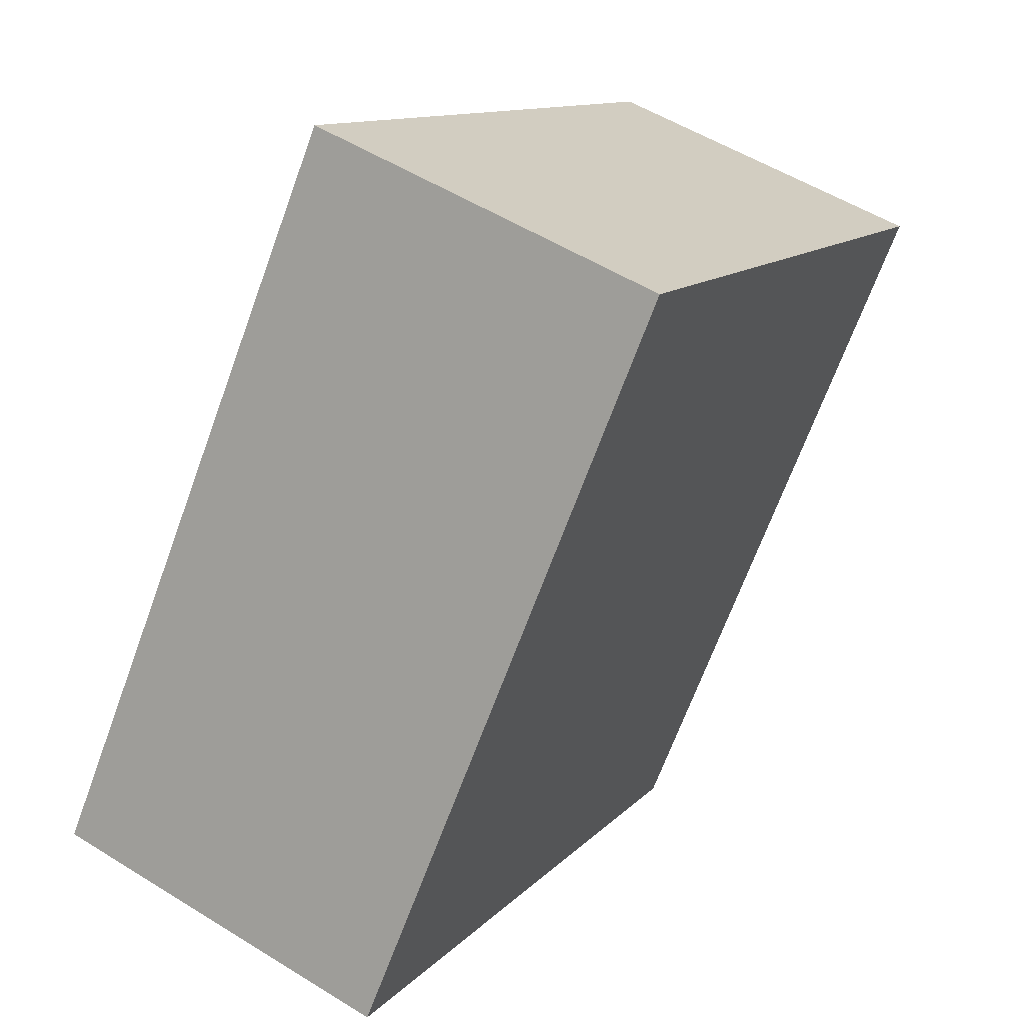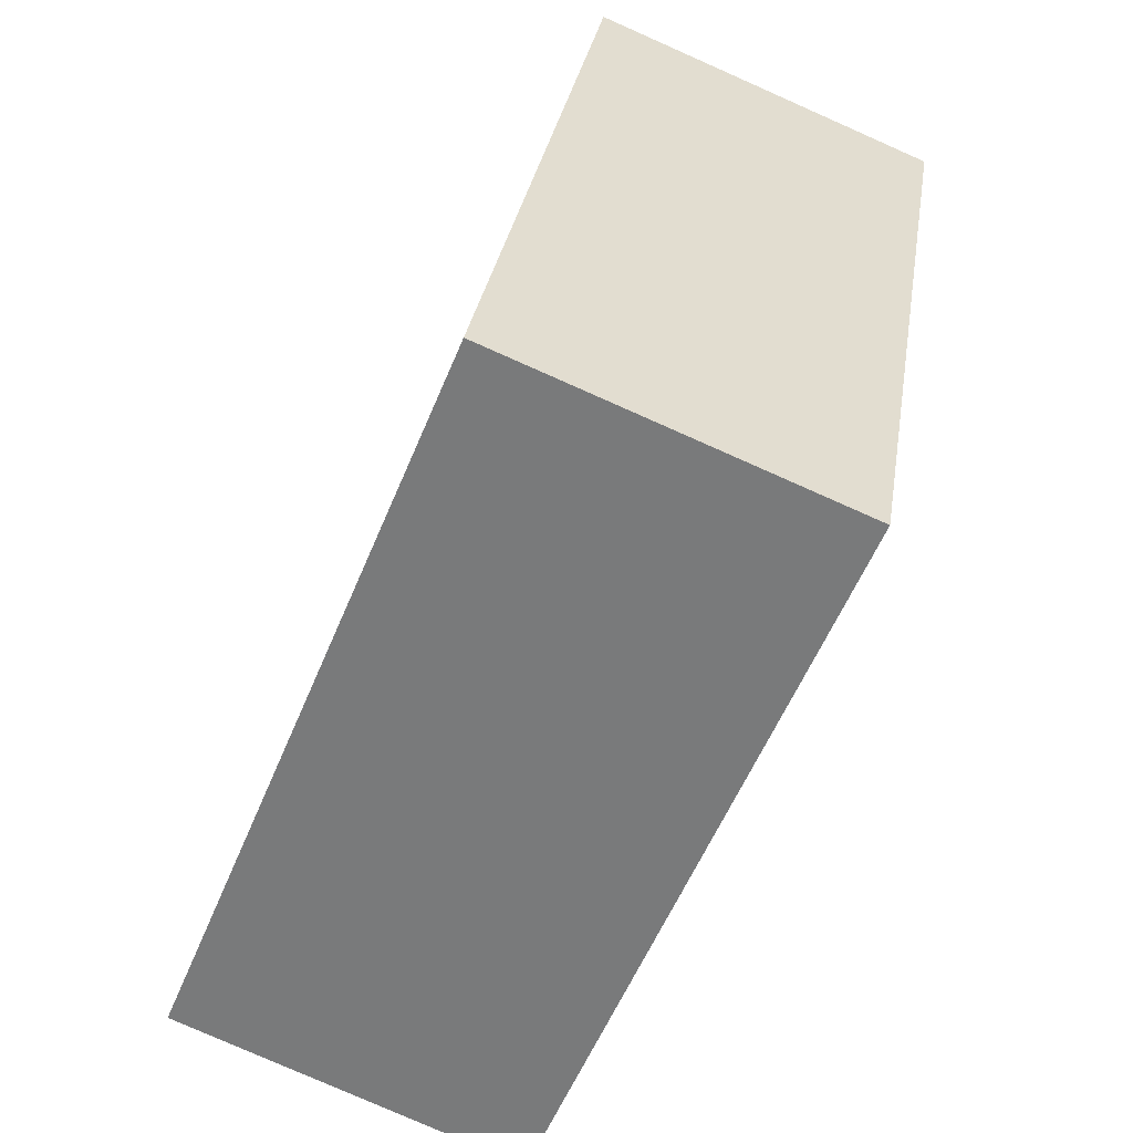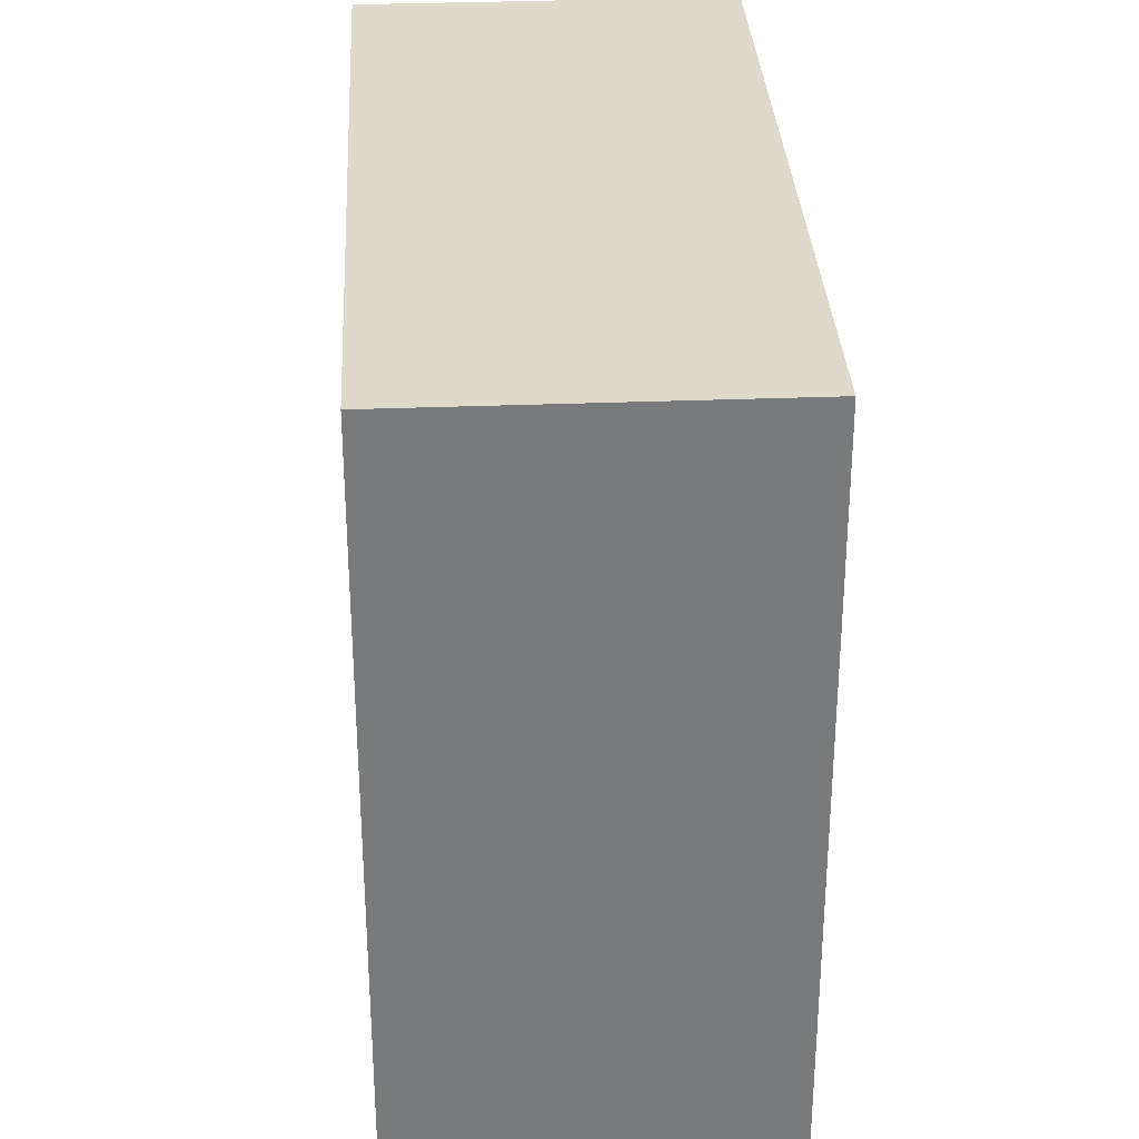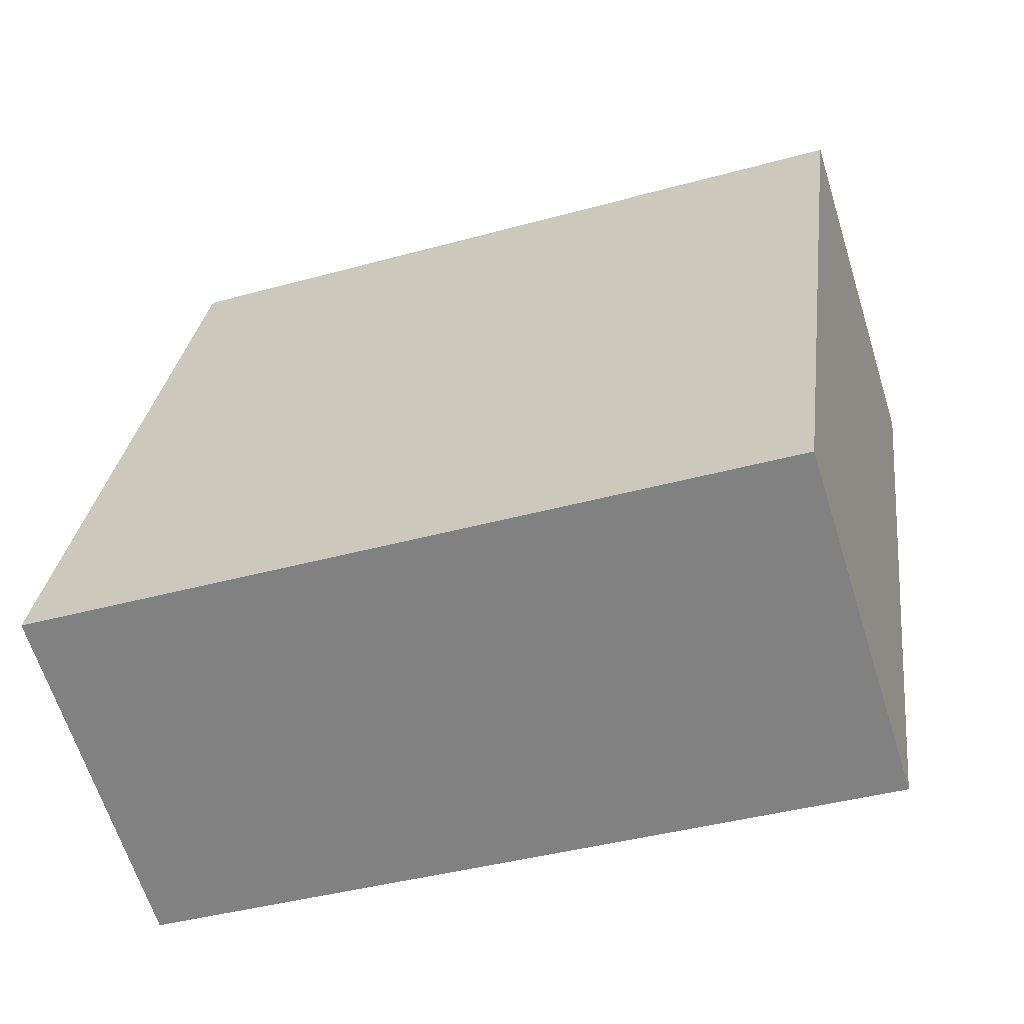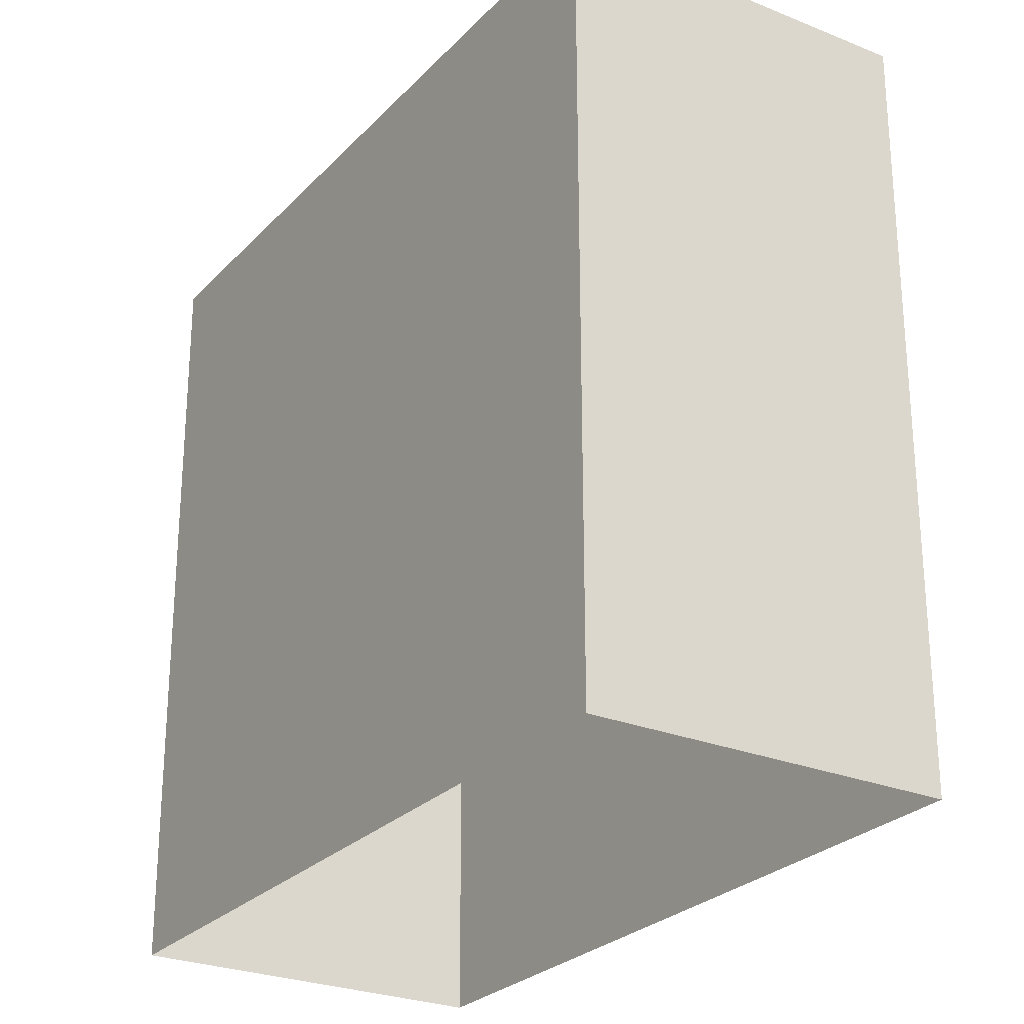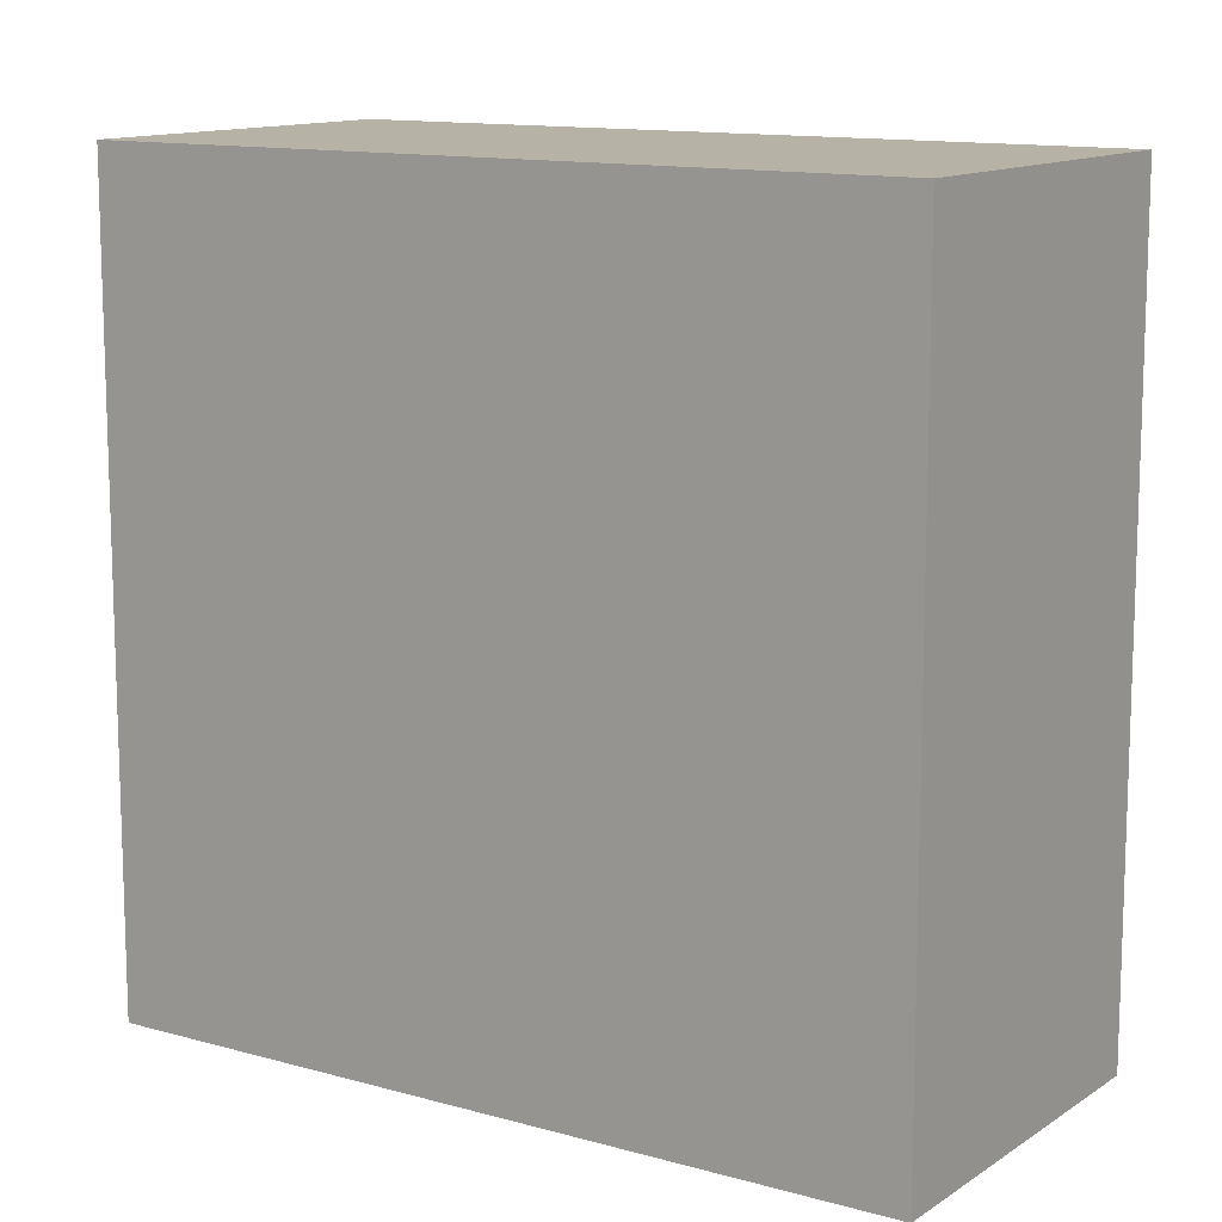
<metadata>
{"format":"obj","ext":"obj","renderer":"f3d","projection":"perspective","resolution":1024,"background":"white","views":[{"elev":11.7,"azim":24.6,"up":"+Y"},{"elev":30.6,"azim":8.8,"up":"+Y"},{"elev":32.3,"azim":154.6,"up":"+Z"},{"elev":-40.4,"azim":-71.2,"up":"+Y"},{"elev":-26.3,"azim":125.0,"up":"+Z"},{"elev":12.3,"azim":101.4,"up":"+Z"}]}
</metadata>
<code>
v -6962 -3.7e+04 9.866
v -6962 -3.7e+04 2.532
v -6965 -3.7e+04 2.533
v -6965 -3.7e+04 9.868
v -6965 -3.701e+04 9.866
v -6965 -3.701e+04 2.531
v -6968 -3.701e+04 2.533
v -6968 -3.701e+04 9.867
f 2 7 3
f 2 6 7
f 1 2 3
f 4 1 3
f 5 6 2
f 1 5 2
f 5 7 6
f 5 8 7
f 8 3 7
f 8 4 3
f 8 1 4
f 8 5 1

</code>
